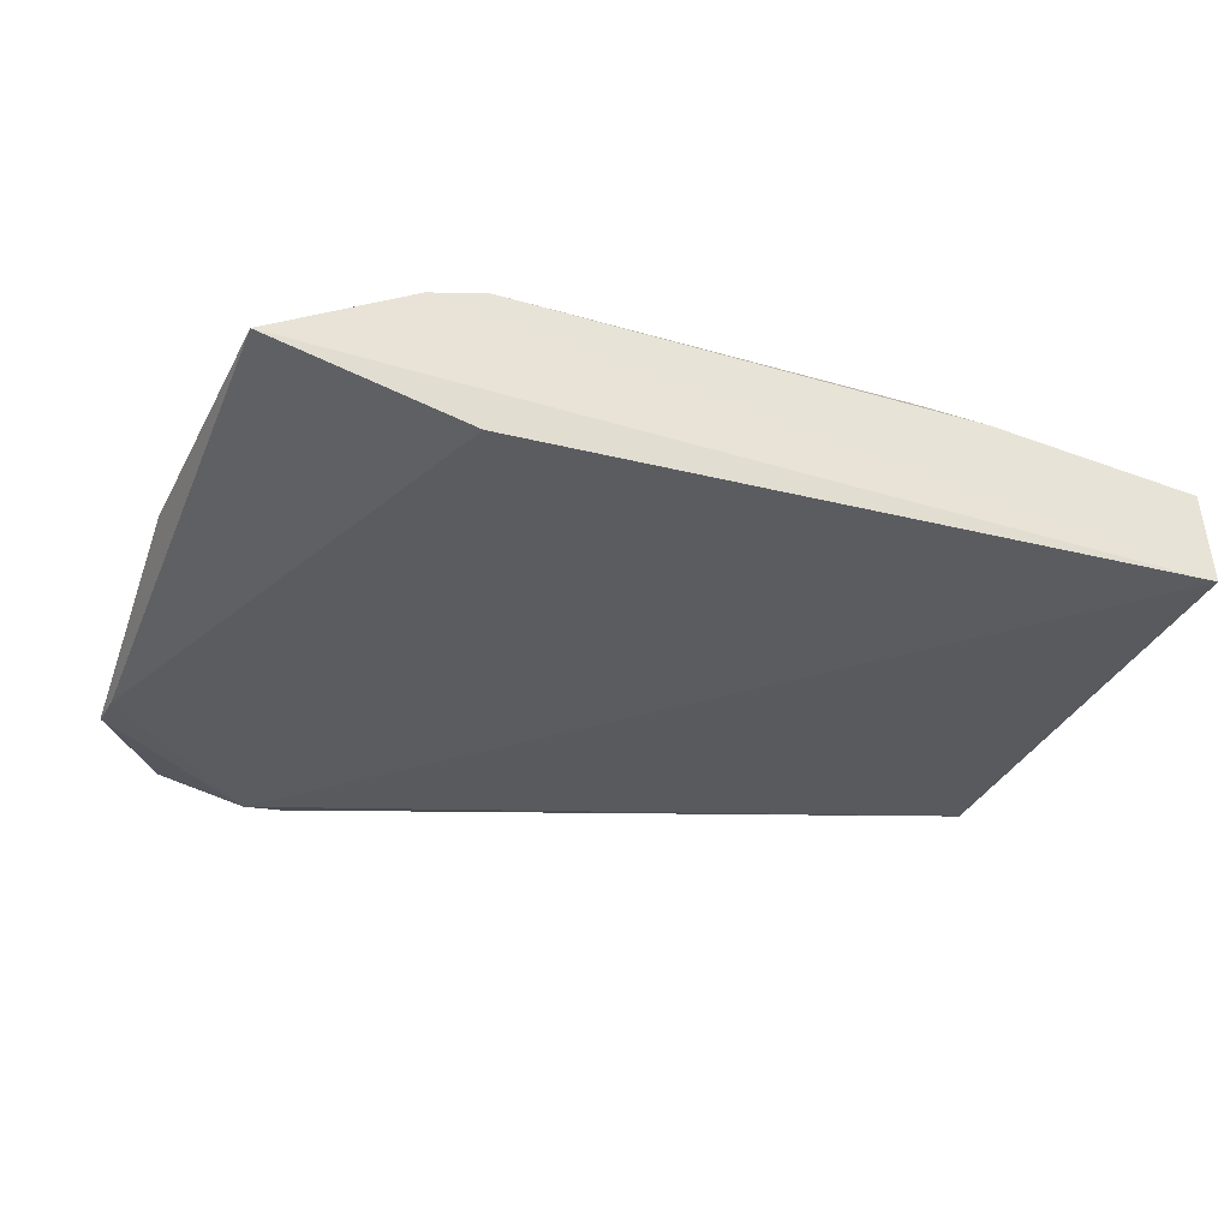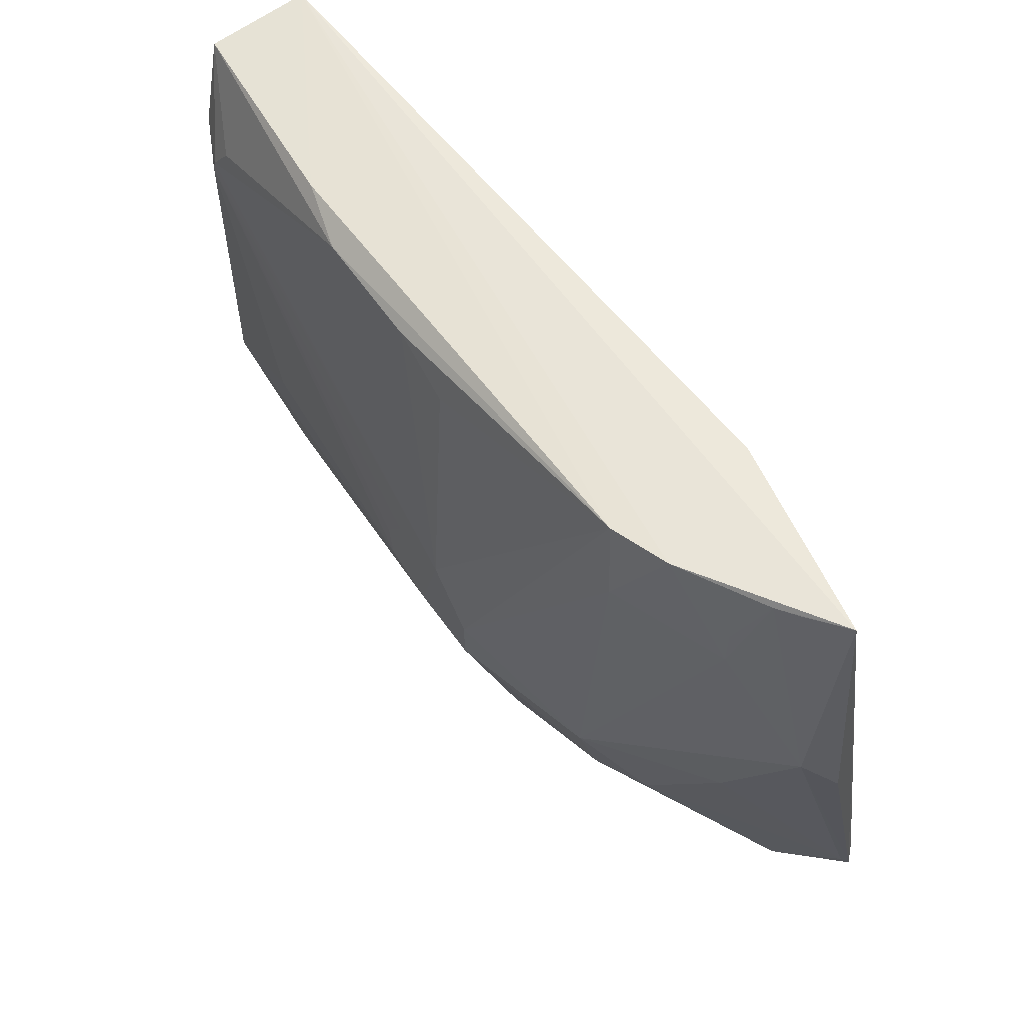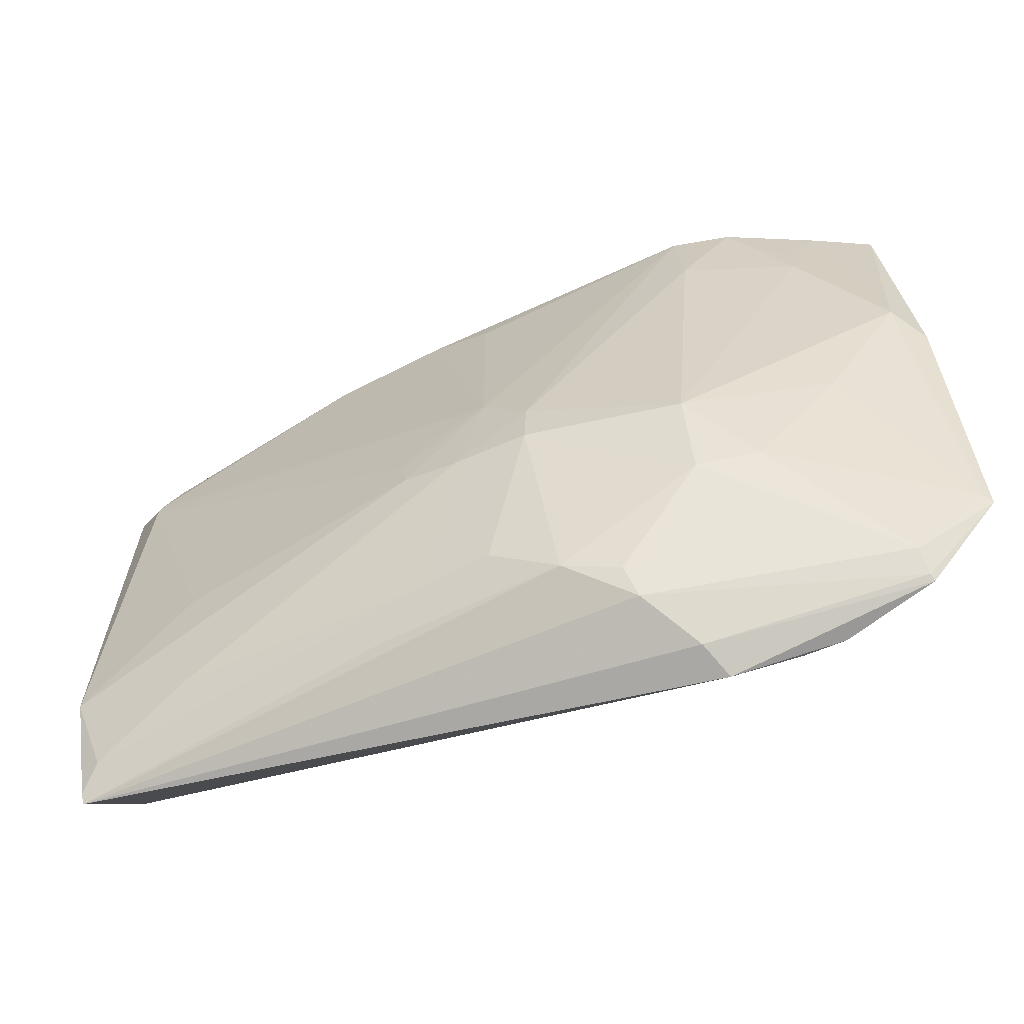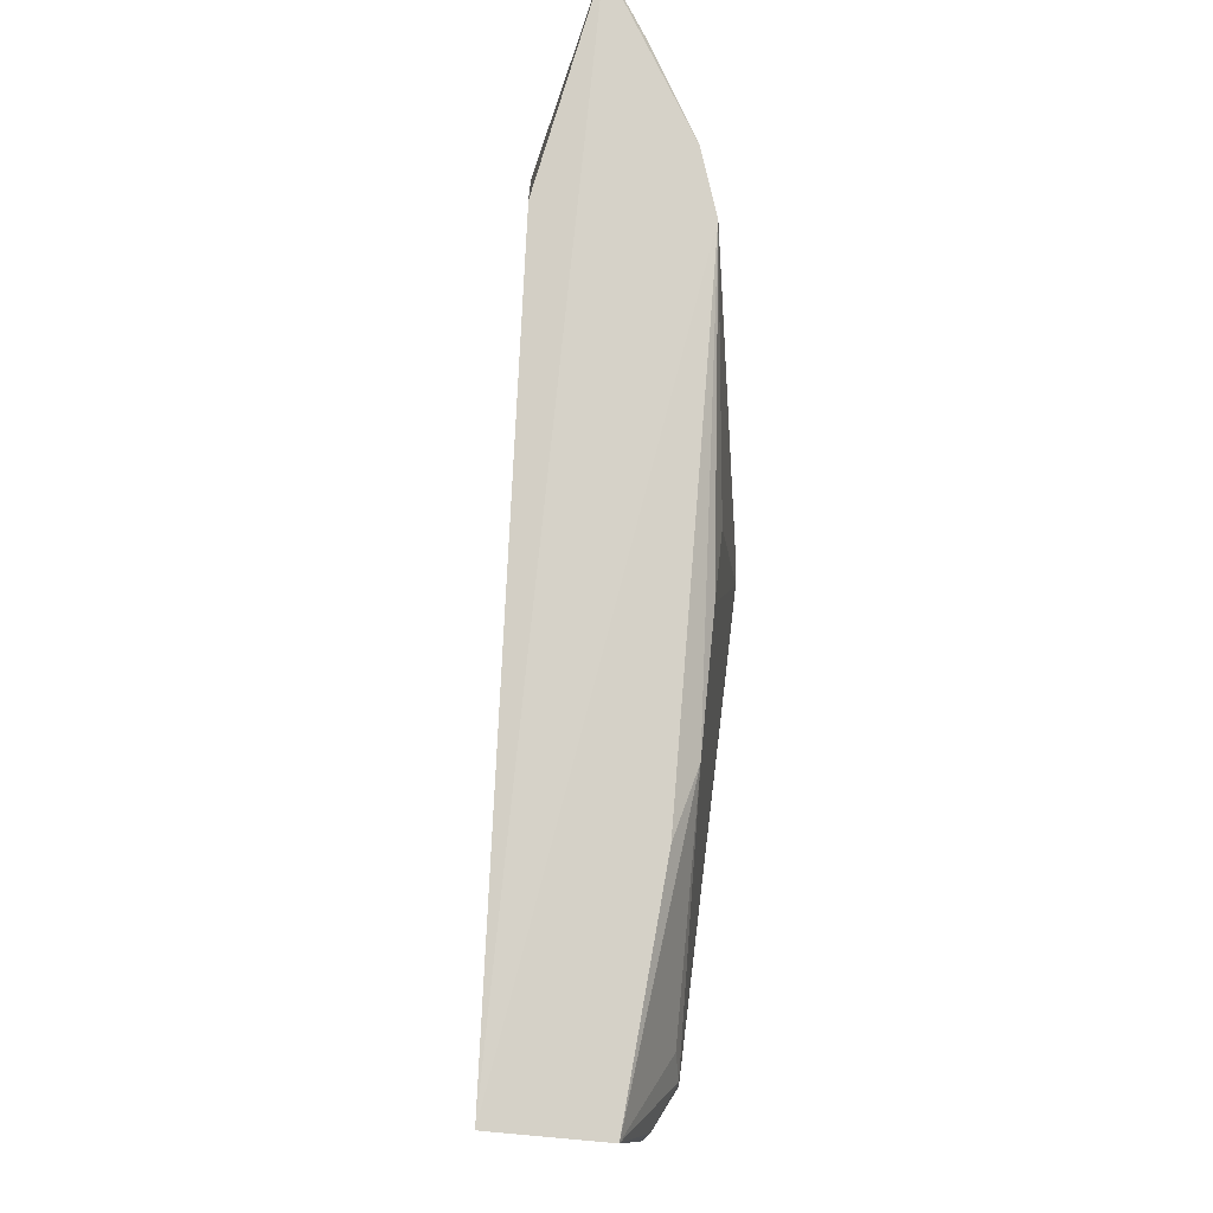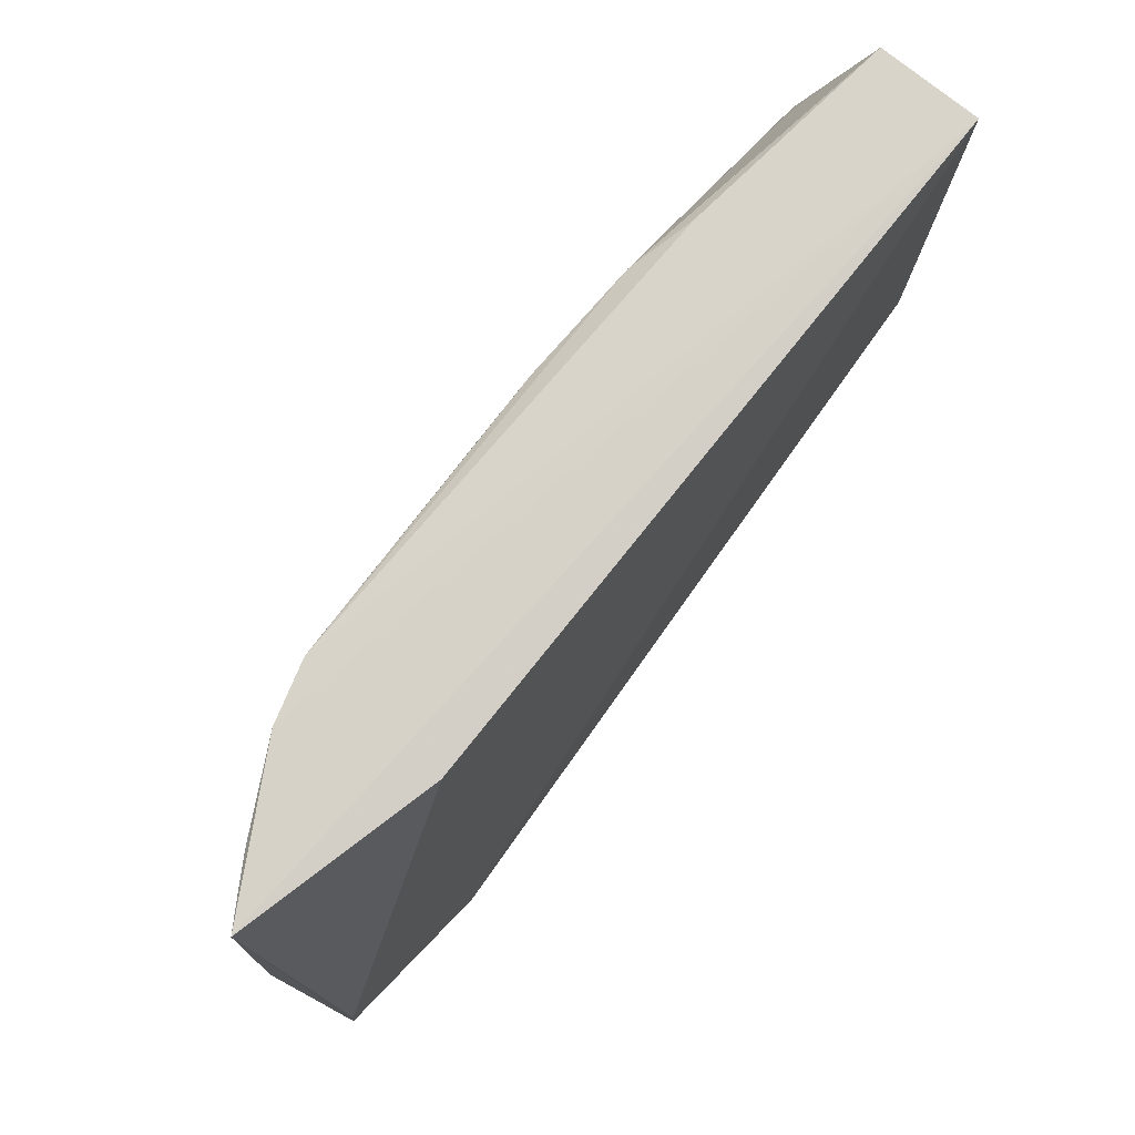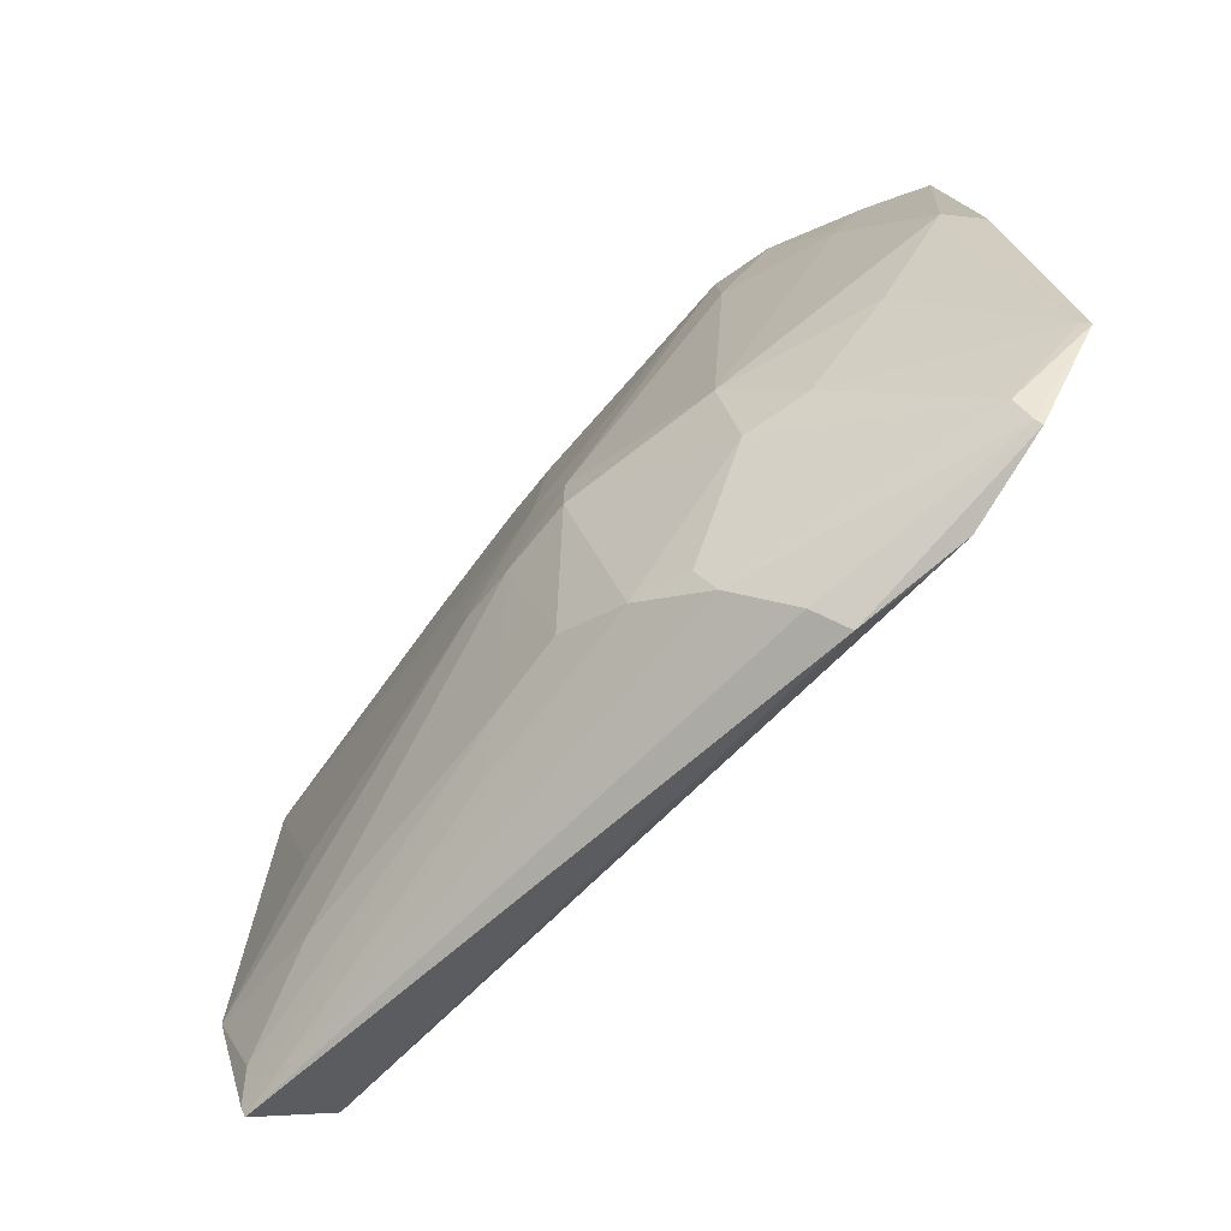
<metadata>
{"format":"obj","ext":"obj","renderer":"f3d","projection":"perspective","resolution":1024,"background":"white","views":[{"elev":-32.7,"azim":158.7,"up":"+Z"},{"elev":56.5,"azim":55.1,"up":"+Y"},{"elev":-62.7,"azim":27.1,"up":"+Y"},{"elev":78.4,"azim":-85.5,"up":"+Y"},{"elev":78.3,"azim":130.4,"up":"+Y"},{"elev":-73.2,"azim":52.1,"up":"+Y"}]}
</metadata>
<code>
v 0.2183 -0.3224 0.1439
v 0.4129 -0.2163 0.1244
v 0.1398 -0.1388 0.279
v -0.2357 0.1505 0.2343
v -0.2348 0.1586 0.1606
v 0.4058 0.162 0.1761
v -0.2348 -0.2647 0.2193
v 0.245 -0.2002 0.2329
v 0.2929 -0.3027 0.123
v 0.263 0.1569 0.25
v 0.2652 0.1586 0.1455
v -0.203 0.06816 0.2648
v -0.2348 -0.1899 0.1606
v 0.1424 -0.2575 0.2341
v 0.4006 -0.007339 0.1894
v 0.3579 -0.2688 0.1456
v 0.3045 0.1586 0.2367
v -0.08045 0.1515 0.2496
v 0.4103 -0.1913 0.1242
v -0.2345 -0.1827 0.2505
v 0.09892 0.1181 0.2654
v 0.2643 -0.308 0.1283
v 0.1852 -0.2883 0.2063
v 0.417 -0.02885 0.1684
v 0.2474 -0.1399 0.2515
v 0.3592 -0.2855 0.1276
v 0.3456 -0.1067 0.2024
v 0.3639 0.1566 0.2039
v -0.03459 0.1395 0.2622
v 0.04513 -0.1239 0.2796
v -0.1429 -0.2141 0.2492
v -0.2291 0.09054 0.251
v 0.108 -0.06529 0.2813
v 0.2106 -0.3132 0.1688
v 0.1808 -0.2683 0.2196
v 0.2868 -0.1907 0.2174
v 0.346 0.0844 0.2188
v 0.2684 0.09144 0.2514
v 0.3583 -0.2829 0.1323
v 0.409 -0.2113 0.1293
v 0.3797 0.1581 0.1937
v -0.1857 0.09522 0.2612
v 0.05181 0.1377 0.2638
v -0.1406 -0.126 0.2637
v 0.09711 -0.2305 0.2494
v 0.08592 -0.1343 0.2798
v -0.2188 -0.242 0.2331
v -0.2007 0.07631 0.2645
v 0.1419 -0.1042 0.2805
v 0.04038 -0.09993 0.2793
v 0.3454 0.1103 0.2175
v 0.008575 -0.2536 0.2337
v 0.04187 -0.2307 0.2482
v -0.2345 -0.2579 0.2234
v 0.05798 -0.07565 0.2796
f 11 5 6
f 13 7 4
f 13 4 5
f 13 5 9
f 13 1 7
f 14 8 3
f 17 6 5
f 17 5 10
f 18 10 5
f 18 5 4
f 19 11 6
f 19 6 2
f 19 2 9
f 19 9 5
f 19 5 11
f 20 4 7
f 22 13 9
f 22 9 1
f 22 1 13
f 23 14 7
f 23 16 8
f 24 15 2
f 24 2 6
f 24 6 15
f 25 3 8
f 26 1 9
f 26 9 2
f 27 15 25
f 28 6 17
f 29 18 4
f 29 10 18
f 32 20 12
f 32 4 20
f 33 10 21
f 34 23 7
f 34 7 1
f 34 1 26
f 35 23 8
f 35 8 14
f 35 14 23
f 36 25 8
f 36 8 16
f 36 27 25
f 37 25 15
f 37 15 28
f 38 17 10
f 38 37 17
f 38 25 37
f 39 26 2
f 39 2 16
f 39 34 26
f 39 16 23
f 39 23 34
f 40 2 15
f 40 15 27
f 40 27 36
f 40 36 16
f 40 16 2
f 41 28 15
f 41 15 6
f 41 6 28
f 42 29 4
f 43 21 10
f 43 10 29
f 43 33 21
f 43 29 33
f 44 30 12
f 44 12 20
f 44 20 30
f 45 14 3
f 46 30 20
f 46 20 31
f 46 33 30
f 46 45 3
f 47 31 20
f 48 32 12
f 48 4 32
f 48 42 4
f 48 29 42
f 48 33 29
f 48 12 33
f 49 10 33
f 49 38 10
f 49 3 25
f 49 25 38
f 49 46 3
f 49 33 46
f 50 12 30
f 50 30 33
f 51 37 28
f 51 28 17
f 51 17 37
f 52 7 14
f 53 46 31
f 53 45 46
f 53 31 47
f 53 52 14
f 53 14 45
f 54 47 20
f 54 20 7
f 54 53 47
f 54 7 52
f 54 52 53
f 55 50 33
f 55 33 12
f 55 12 50

</code>
